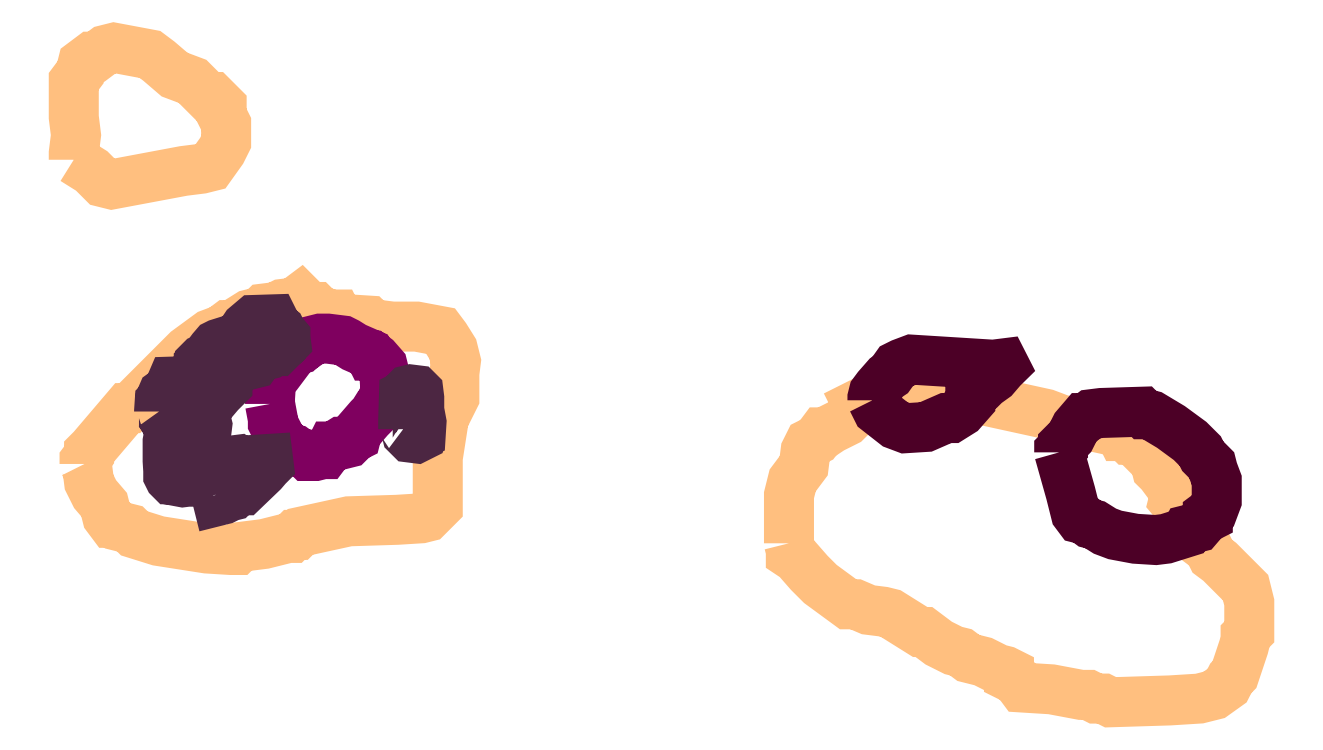
<metadata>
{"format":"dxf","ext":"dxf","renderer":"ezdxf+matplotlib","layout":"modelspace","background":"white","min_lineweight":24,"dpi":150}
</metadata>
<code>
0
SECTION
2
ENTITIES
0
POLYLINE
66
1
70
1
3
contour
0
VERTEX
10
8.836
20
8.861
30
5.04
0
VERTEX
10
8.841
20
8.852
30
5.04
0
VERTEX
10
8.843
20
8.834
30
5.04
0
VERTEX
10
8.852
20
8.816
30
5.04
0
VERTEX
10
8.865
20
8.801
30
5.04
0
VERTEX
10
8.87
20
8.783
30
5.04
0
VERTEX
10
8.876
20
8.774
30
5.04
0
VERTEX
10
8.881
20
8.774
30
5.04
0
VERTEX
10
8.885
20
8.77
30
5.04
0
VERTEX
10
8.903
20
8.765
30
5.04
0
VERTEX
10
8.909
20
8.759
30
5.04
0
VERTEX
10
8.945
20
8.748
30
5.04
0
VERTEX
10
9.016
20
8.736
30
5.04
0
VERTEX
10
9.051
20
8.734
30
5.04
0
VERTEX
10
9.06
20
8.734
30
5.04
0
VERTEX
10
9.065
20
8.739
30
5.04
0
VERTEX
10
9.1
20
8.743
30
5.04
0
VERTEX
10
9.136
20
8.752
30
5.04
0
VERTEX
10
9.14
20
8.752
30
5.04
0
VERTEX
10
9.144
20
8.756
30
5.04
0
VERTEX
10
9.149
20
8.756
30
5.04
0
VERTEX
10
9.153
20
8.761
30
5.04
0
VERTEX
10
9.224
20
8.776
30
5.04
0
VERTEX
10
9.295
20
8.779
30
5.04
0
VERTEX
10
9.331
20
8.781
30
5.04
0
VERTEX
10
9.34
20
8.783
30
5.04
0
VERTEX
10
9.355
20
8.799
30
5.04
0
VERTEX
10
9.355
20
8.87
30
5.04
0
VERTEX
10
9.366
20
8.94
30
5.04
0
VERTEX
10
9.371
20
8.94
30
5.04
0
VERTEX
10
9.379
20
8.958
30
5.04
0
VERTEX
10
9.379
20
8.994
30
5.04
0
VERTEX
10
9.382
20
9.011
30
5.04
0
VERTEX
10
9.377
20
9.029
30
5.04
0
VERTEX
10
9.366
20
9.047
30
5.04
0
VERTEX
10
9.36
20
9.056
30
5.04
0
VERTEX
10
9.324
20
9.062
30
5.04
0
VERTEX
10
9.289
20
9.062
30
5.04
0
VERTEX
10
9.271
20
9.065
30
5.04
0
VERTEX
10
9.262
20
9.067
30
5.04
0
VERTEX
10
9.258
20
9.067
30
5.04
0
VERTEX
10
9.253
20
9.071
30
5.04
0
VERTEX
10
9.218
20
9.073
30
5.04
0
VERTEX
10
9.209
20
9.076
30
5.04
0
VERTEX
10
9.207
20
9.08
30
5.04
0
VERTEX
10
9.198
20
9.08
30
5.04
0
VERTEX
10
9.18
20
9.087
30
5.04
0
VERTEX
10
9.175
20
9.091
30
5.04
0
VERTEX
10
9.167
20
9.091
30
5.04
0
VERTEX
10
9.153
20
9.105
30
5.04
0
VERTEX
10
9.144
20
9.098
30
5.04
0
VERTEX
10
9.127
20
9.096
30
5.04
0
VERTEX
10
9.118
20
9.091
30
5.04
0
VERTEX
10
9.1
20
9.089
30
5.04
0
VERTEX
10
9.096
20
9.085
30
5.04
0
VERTEX
10
9.078
20
9.08
30
5.04
0
VERTEX
10
9.06
20
9.069
30
5.04
0
VERTEX
10
9.051
20
9.065
30
5.04
0
VERTEX
10
9.047
20
9.065
30
5.04
0
VERTEX
10
9.038
20
9.058
30
5.04
0
VERTEX
10
9.02
20
9.051
30
5.04
0
VERTEX
10
8.987
20
9.027
30
5.04
0
VERTEX
10
8.932
20
8.972
30
5.04
0
VERTEX
10
8.903
20
8.943
30
5.04
0
VERTEX
10
8.898
20
8.943
30
5.04
0
VERTEX
10
8.847
20
8.883
30
5.04
0
VERTEX
10
8.843
20
8.878
30
5.04
0
VERTEX
10
8.843
20
8.874
30
5.04
0
VERTEX
10
8.836
20
8.865
30
5.04
0
VERTEX
10
8.836
20
8.863
30
5.04
0
SEQEND
0
POLYLINE
66
1
70
1
3
contour
0
VERTEX
10
8.82
20
9.308
30
5.04
0
VERTEX
10
8.847
20
9.291
30
5.04
0
VERTEX
10
8.863
20
9.275
30
5.04
0
VERTEX
10
8.876
20
9.271
30
5.04
0
VERTEX
10
8.982
20
9.291
30
5.04
0
VERTEX
10
9.008
20
9.294
30
5.04
0
VERTEX
10
9.021
20
9.298
30
5.04
0
VERTEX
10
9.038
20
9.321
30
5.04
0
VERTEX
10
9.044
20
9.334
30
5.04
0
VERTEX
10
9.044
20
9.36
30
5.04
0
VERTEX
10
9.038
20
9.373
30
5.04
0
VERTEX
10
9.038
20
9.386
30
5.04
0
VERTEX
10
9.024
20
9.4
30
5.04
0
VERTEX
10
9.018
20
9.4
30
5.04
0
VERTEX
10
8.995
20
9.423
30
5.04
0
VERTEX
10
8.969
20
9.433
30
5.04
0
VERTEX
10
8.945
20
9.452
30
5.04
0
VERTEX
10
8.932
20
9.462
30
5.04
0
VERTEX
10
8.88
20
9.472
30
5.04
0
VERTEX
10
8.866
20
9.469
30
5.04
0
VERTEX
10
8.853
20
9.459
30
5.04
0
VERTEX
10
8.847
20
9.459
30
5.04
0
VERTEX
10
8.834
20
9.449
30
5.04
0
VERTEX
10
8.83
20
9.436
30
5.04
0
VERTEX
10
8.82
20
9.423
30
5.04
0
VERTEX
10
8.82
20
9.37
30
5.04
0
VERTEX
10
8.824
20
9.344
30
5.04
0
VERTEX
10
8.82
20
9.317
30
5.04
0
VERTEX
10
8.82
20
9.311
30
5.04
0
SEQEND
0
POLYLINE
66
1
70
1
3
contour
0
VERTEX
10
9.871
20
8.744
30
5.04
0
VERTEX
10
9.874
20
8.733
30
5.04
0
VERTEX
10
9.874
20
8.728
30
5.04
0
VERTEX
10
9.882
20
8.722
30
5.04
0
VERTEX
10
9.901
20
8.701
30
5.04
0
VERTEX
10
9.917
20
8.684
30
5.04
0
VERTEX
10
9.958
20
8.654
30
5.04
0
VERTEX
10
9.969
20
8.654
30
5.04
0
VERTEX
10
9.988
20
8.646
30
5.04
0
VERTEX
10
10.01
20
8.644
30
5.04
0
VERTEX
10
10.02
20
8.641
30
5.04
0
VERTEX
10
10.06
20
8.614
30
5.04
0
VERTEX
10
10.07
20
8.614
30
5.04
0
VERTEX
10
10.09
20
8.597
30
5.04
0
VERTEX
10
10.11
20
8.587
30
5.04
0
VERTEX
10
10.12
20
8.584
30
5.04
0
VERTEX
10
10.13
20
8.576
30
5.04
0
VERTEX
10
10.16
20
8.57
30
5.04
0
VERTEX
10
10.18
20
8.559
30
5.04
0
VERTEX
10
10.19
20
8.557
30
5.04
0
VERTEX
10
10.19
20
8.554
30
5.04
0
VERTEX
10
10.19
20
8.549
30
5.04
0
VERTEX
10
10.21
20
8.543
30
5.04
0
VERTEX
10
10.21
20
8.532
30
5.04
0
VERTEX
10
10.26
20
8.53
30
5.04
0
VERTEX
10
10.3
20
8.521
30
5.04
0
VERTEX
10
10.31
20
8.521
30
5.04
0
VERTEX
10
10.32
20
8.516
30
5.04
0
VERTEX
10
10.33
20
8.516
30
5.04
0
VERTEX
10
10.34
20
8.511
30
5.04
0
VERTEX
10
10.43
20
8.513
30
5.04
0
VERTEX
10
10.47
20
8.516
30
5.04
0
VERTEX
10
10.5
20
8.521
30
5.04
0
VERTEX
10
10.51
20
8.535
30
5.04
0
VERTEX
10
10.52
20
8.546
30
5.04
0
VERTEX
10
10.53
20
8.551
30
5.04
0
VERTEX
10
10.54
20
8.592
30
5.04
0
VERTEX
10
10.54
20
8.603
30
5.04
0
VERTEX
10
10.54
20
8.608
30
5.04
0
VERTEX
10
10.55
20
8.614
30
5.04
0
VERTEX
10
10.55
20
8.657
30
5.04
0
VERTEX
10
10.54
20
8.679
30
5.04
0
VERTEX
10
10.5
20
8.717
30
5.04
0
VERTEX
10
10.49
20
8.725
30
5.04
0
VERTEX
10
10.49
20
8.736
30
5.04
0
VERTEX
10
10.48
20
8.744
30
5.04
0
VERTEX
10
10.47
20
8.763
30
5.04
0
VERTEX
10
10.46
20
8.771
30
5.04
0
VERTEX
10
10.45
20
8.79
30
5.04
0
VERTEX
10
10.44
20
8.807
30
5.04
0
VERTEX
10
10.44
20
8.817
30
5.04
0
VERTEX
10
10.44
20
8.82
30
5.04
0
VERTEX
10
10.43
20
8.831
30
5.04
0
VERTEX
10
10.43
20
8.836
30
5.04
0
VERTEX
10
10.42
20
8.847
30
5.04
0
VERTEX
10
10.41
20
8.853
30
5.04
0
VERTEX
10
10.41
20
8.864
30
5.04
0
VERTEX
10
10.38
20
8.896
30
5.04
0
VERTEX
10
10.37
20
8.896
30
5.04
0
VERTEX
10
10.37
20
8.902
30
5.04
0
VERTEX
10
10.36
20
8.902
30
5.04
0
VERTEX
10
10.36
20
8.907
30
5.04
0
VERTEX
10
10.27
20
8.926
30
5.04
0
VERTEX
10
10.25
20
8.934
30
5.04
0
VERTEX
10
10.16
20
8.953
30
5.04
0
VERTEX
10
10.12
20
8.961
30
5.04
0
VERTEX
10
10.07
20
8.961
30
5.04
0
VERTEX
10
10.03
20
8.956
30
5.04
0
VERTEX
10
10.01
20
8.95
30
5.04
0
VERTEX
10
9.988
20
8.95
30
5.04
0
VERTEX
10
9.977
20
8.95
30
5.04
0
VERTEX
10
9.972
20
8.948
30
5.04
0
VERTEX
10
9.974
20
8.942
30
5.04
0
VERTEX
10
9.955
20
8.923
30
5.04
0
VERTEX
10
9.934
20
8.912
30
5.04
0
VERTEX
10
9.925
20
8.907
30
5.04
0
VERTEX
10
9.92
20
8.907
30
5.04
0
VERTEX
10
9.912
20
8.896
30
5.04
0
VERTEX
10
9.901
20
8.891
30
5.04
0
VERTEX
10
9.895
20
8.88
30
5.04
0
VERTEX
10
9.893
20
8.858
30
5.04
0
VERTEX
10
9.876
20
8.836
30
5.04
0
VERTEX
10
9.871
20
8.815
30
5.04
0
VERTEX
10
9.871
20
8.771
30
5.04
0
VERTEX
10
9.871
20
8.75
30
5.04
0
VERTEX
10
9.871
20
8.747
30
5.04
0
SEQEND
0
POLYLINE
66
1
70
1
3
mitochondrion
0
VERTEX
10
9.109
20
8.949
30
5.04
0
VERTEX
10
9.113
20
8.927
30
5.04
0
VERTEX
10
9.113
20
8.921
30
5.04
0
VERTEX
10
9.118
20
8.91
30
5.04
0
VERTEX
10
9.121
20
8.904
30
5.04
0
VERTEX
10
9.121
20
8.902
30
5.04
0
VERTEX
10
9.131
20
8.89
30
5.04
0
VERTEX
10
9.137
20
8.886
30
5.04
0
VERTEX
10
9.139
20
8.883
30
5.04
0
VERTEX
10
9.145
20
8.882
30
5.04
0
VERTEX
10
9.15
20
8.878
30
5.04
0
VERTEX
10
9.162
20
8.875
30
5.04
0
VERTEX
10
9.164
20
8.872
30
5.04
0
VERTEX
10
9.175
20
8.872
30
5.04
0
VERTEX
10
9.187
20
8.875
30
5.04
0
VERTEX
10
9.189
20
8.875
30
5.04
0
VERTEX
10
9.194
20
8.881
30
5.04
0
VERTEX
10
9.198
20
8.883
30
5.04
0
VERTEX
10
9.199
20
8.886
30
5.04
0
VERTEX
10
9.202
20
8.886
30
5.04
0
VERTEX
10
9.213
20
8.893
30
5.04
0
VERTEX
10
9.216
20
8.893
30
5.04
0
VERTEX
10
9.219
20
8.89
30
5.04
0
VERTEX
10
9.224
20
8.892
30
5.04
0
VERTEX
10
9.232
20
8.9
30
5.04
0
VERTEX
10
9.235
20
8.902
30
5.04
0
VERTEX
10
9.237
20
8.907
30
5.04
0
VERTEX
10
9.255
20
8.928
30
5.04
0
VERTEX
10
9.26
20
8.934
30
5.04
0
VERTEX
10
9.267
20
8.945
30
5.04
0
VERTEX
10
9.271
20
8.949
30
5.04
0
VERTEX
10
9.276
20
8.96
30
5.04
0
VERTEX
10
9.278
20
8.965
30
5.04
0
VERTEX
10
9.277
20
8.988
30
5.04
0
VERTEX
10
9.276
20
8.999
30
5.04
0
VERTEX
10
9.274
20
9.004
30
5.04
0
VERTEX
10
9.264
20
9.016
30
5.04
0
VERTEX
10
9.259
20
9.02
30
5.04
0
VERTEX
10
9.256
20
9.02
30
5.04
0
VERTEX
10
9.255
20
9.023
30
5.04
0
VERTEX
10
9.232
20
9.032
30
5.04
0
VERTEX
10
9.221
20
9.039
30
5.04
0
VERTEX
10
9.216
20
9.042
30
5.04
0
VERTEX
10
9.194
20
9.045
30
5.04
0
VERTEX
10
9.182
20
9.045
30
5.04
0
VERTEX
10
9.171
20
9.042
30
5.04
0
VERTEX
10
9.162
20
9.035
30
5.04
0
VERTEX
10
9.159
20
9.035
30
5.04
0
VERTEX
10
9.153
20
9.029
30
5.04
0
VERTEX
10
9.148
20
9.028
30
5.04
0
VERTEX
10
9.145
20
9.028
30
5.04
0
VERTEX
10
9.135
20
9.018
30
5.04
0
VERTEX
10
9.131
20
9.013
30
5.04
0
VERTEX
10
9.128
20
9.011
30
5.04
0
VERTEX
10
9.13
20
9.006
30
5.04
0
VERTEX
10
9.121
20
8.995
30
5.04
0
VERTEX
10
9.116
20
8.991
30
5.04
0
VERTEX
10
9.11
20
8.979
30
5.04
0
VERTEX
10
9.109
20
8.957
30
5.04
0
VERTEX
10
9.109
20
8.952
30
5.04
0
VERTEX
10
9.109
20
8.95
30
5.04
0
SEQEND
0
POLYLINE
66
1
70
1
3
postsynaptic_density
0
VERTEX
10
10.27
20
8.878
30
5.04
0
VERTEX
10
10.28
20
8.818
30
5.04
0
VERTEX
10
10.29
20
8.788
30
5.04
0
VERTEX
10
10.3
20
8.781
30
5.04
0
VERTEX
10
10.31
20
8.779
30
5.04
0
VERTEX
10
10.31
20
8.773
30
5.04
0
VERTEX
10
10.32
20
8.771
30
5.04
0
VERTEX
10
10.34
20
8.762
30
5.04
0
VERTEX
10
10.35
20
8.756
30
5.04
0
VERTEX
10
10.38
20
8.751
30
5.04
0
VERTEX
10
10.41
20
8.749
30
5.04
0
VERTEX
10
10.42
20
8.751
30
5.04
0
VERTEX
10
10.45
20
8.76
30
5.04
0
VERTEX
10
10.46
20
8.764
30
5.04
0
VERTEX
10
10.47
20
8.768
30
5.04
0
VERTEX
10
10.48
20
8.781
30
5.04
0
VERTEX
10
10.49
20
8.782
30
5.04
0
VERTEX
10
10.49
20
8.786
30
5.04
0
VERTEX
10
10.49
20
8.792
30
5.04
0
VERTEX
10
10.5
20
8.807
30
5.04
0
VERTEX
10
10.5
20
8.837
30
5.04
0
VERTEX
10
10.49
20
8.852
30
5.04
0
VERTEX
10
10.49
20
8.859
30
5.04
0
VERTEX
10
10.48
20
8.872
30
5.04
0
VERTEX
10
10.48
20
8.88
30
5.04
0
VERTEX
10
10.46
20
8.894
30
5.04
0
VERTEX
10
10.43
20
8.915
30
5.04
0
VERTEX
10
10.4
20
8.932
30
5.04
0
VERTEX
10
10.4
20
8.934
30
5.04
0
VERTEX
10
10.39
20
8.934
30
5.04
0
VERTEX
10
10.39
20
8.937
30
5.04
0
VERTEX
10
10.33
20
8.936
30
5.04
0
VERTEX
10
10.31
20
8.934
30
5.04
0
VERTEX
10
10.31
20
8.928
30
5.04
0
VERTEX
10
10.3
20
8.928
30
5.04
0
VERTEX
10
10.29
20
8.915
30
5.04
0
VERTEX
10
10.28
20
8.9
30
5.04
0
VERTEX
10
10.27
20
8.889
30
5.04
0
VERTEX
10
10.27
20
8.885
30
5.04
0
VERTEX
10
10.27
20
8.88
30
5.04
0
SEQEND
0
POLYLINE
66
1
70
1
3
postsynaptic_density
0
VERTEX
10
9.994
20
8.954
30
5.04
0
VERTEX
10
10
20
8.939
30
5.04
0
VERTEX
10
10.03
20
8.919
30
5.04
0
VERTEX
10
10.04
20
8.913
30
5.04
0
VERTEX
10
10.07
20
8.915
30
5.04
0
VERTEX
10
10.1
20
8.928
30
5.04
0
VERTEX
10
10.11
20
8.928
30
5.04
0
VERTEX
10
10.12
20
8.937
30
5.04
0
VERTEX
10
10.14
20
8.952
30
5.04
0
VERTEX
10
10.14
20
8.96
30
5.04
0
VERTEX
10
10.15
20
8.971
30
5.04
0
VERTEX
10
10.16
20
8.978
30
5.04
0
VERTEX
10
10.17
20
8.988
30
5.04
0
VERTEX
10
10.18
20
9.001
30
5.04
0
VERTEX
10
10.19
20
9.005
30
5.04
0
VERTEX
10
10.19
20
9.008
30
5.04
0
VERTEX
10
10.17
20
9.006
30
5.04
0
VERTEX
10
10.05
20
9.014
30
5.04
0
VERTEX
10
10.04
20
9.008
30
5.04
0
VERTEX
10
10.03
20
9.005
30
5.04
0
VERTEX
10
10.02
20
8.992
30
5.04
0
VERTEX
10
10.01
20
8.988
30
5.04
0
VERTEX
10
10
20
8.973
30
5.04
0
VERTEX
10
9.996
20
8.965
30
5.04
0
VERTEX
10
9.994
20
8.958
30
5.04
0
VERTEX
10
9.994
20
8.956
30
5.04
0
SEQEND
0
POLYLINE
66
1
70
1
3
endoplasmic_reticulum
0
VERTEX
10
9.029
20
8.815
30
5.04
0
VERTEX
10
9.032
20
8.806
30
5.04
0
VERTEX
10
9.041
20
8.808
30
5.04
0
VERTEX
10
9.05
20
8.813
30
5.04
0
VERTEX
10
9.054
20
8.814
30
5.04
0
VERTEX
10
9.059
20
8.819
30
5.04
0
VERTEX
10
9.068
20
8.822
30
5.04
0
VERTEX
10
9.07
20
8.822
30
5.04
0
VERTEX
10
9.098
20
8.849
30
5.04
0
VERTEX
10
9.105
20
8.857
30
5.04
0
VERTEX
10
9.107
20
8.859
30
5.04
0
VERTEX
10
9.106
20
8.868
30
5.04
0
VERTEX
10
9.07
20
8.866
30
5.04
0
VERTEX
10
9.065
20
8.865
30
5.04
0
VERTEX
10
9.062
20
8.867
30
5.04
0
VERTEX
10
9.053
20
8.866
30
5.04
0
VERTEX
10
9.049
20
8.866
30
5.04
0
VERTEX
10
9.042
20
8.858
30
5.04
0
VERTEX
10
9.038
20
8.853
30
5.04
0
VERTEX
10
9.035
20
8.851
30
5.04
0
VERTEX
10
9.031
20
8.842
30
5.04
0
VERTEX
10
9.029
20
8.824
30
5.04
0
VERTEX
10
9.029
20
8.816
30
5.04
0
SEQEND
0
POLYLINE
66
1
70
1
3
endoplasmic_reticulum
0
VERTEX
10
9.304
20
8.912
30
5.04
0
VERTEX
10
9.309
20
8.908
30
5.04
0
VERTEX
10
9.31
20
8.904
30
5.04
0
VERTEX
10
9.314
20
8.899
30
5.04
0
VERTEX
10
9.323
20
8.898
30
5.04
0
VERTEX
10
9.326
20
8.899
30
5.04
0
VERTEX
10
9.326
20
8.902
30
5.04
0
VERTEX
10
9.33
20
8.904
30
5.04
0
VERTEX
10
9.331
20
8.922
30
5.04
0
VERTEX
10
9.328
20
8.94
30
5.04
0
VERTEX
10
9.328
20
8.958
30
5.04
0
VERTEX
10
9.327
20
8.967
30
5.04
0
VERTEX
10
9.325
20
8.969
30
5.04
0
VERTEX
10
9.316
20
8.97
30
5.04
0
VERTEX
10
9.311
20
8.969
30
5.04
0
VERTEX
10
9.309
20
8.967
30
5.04
0
VERTEX
10
9.308
20
8.962
30
5.04
0
VERTEX
10
9.305
20
8.961
30
5.04
0
VERTEX
10
9.304
20
8.925
30
5.04
0
VERTEX
10
9.304
20
8.916
30
5.04
0
VERTEX
10
9.304
20
8.913
30
5.04
0
SEQEND
0
POLYLINE
66
1
70
1
3
endoplasmic_reticulum
0
VERTEX
10
8.946
20
8.938
30
5.04
0
VERTEX
10
8.95
20
8.931
30
5.04
0
VERTEX
10
8.953
20
8.928
30
5.04
0
VERTEX
10
8.953
20
8.926
30
5.04
0
VERTEX
10
8.957
20
8.919
30
5.04
0
VERTEX
10
8.96
20
8.915
30
5.04
0
VERTEX
10
8.961
20
8.908
30
5.04
0
VERTEX
10
8.958
20
8.894
30
5.04
0
VERTEX
10
8.958
20
8.865
30
5.04
0
VERTEX
10
8.959
20
8.851
30
5.04
0
VERTEX
10
8.959
20
8.844
30
5.04
0
VERTEX
10
8.961
20
8.84
30
5.04
0
VERTEX
10
8.963
20
8.838
30
5.04
0
VERTEX
10
8.965
20
8.838
30
5.04
0
VERTEX
10
8.966
20
8.836
30
5.04
0
VERTEX
10
8.981
20
8.834
30
5.04
0
VERTEX
10
8.988
20
8.835
30
5.04
0
VERTEX
10
8.99
20
8.835
30
5.04
0
VERTEX
10
8.991
20
8.836
30
5.04
0
VERTEX
10
8.995
20
8.837
30
5.04
0
VERTEX
10
8.999
20
8.84
30
5.04
0
VERTEX
10
9
20
8.844
30
5.04
0
VERTEX
10
9.004
20
8.851
30
5.04
0
VERTEX
10
9.007
20
8.858
30
5.04
0
VERTEX
10
9.007
20
8.86
30
5.04
0
VERTEX
10
9.008
20
8.861
30
5.04
0
VERTEX
10
9.008
20
8.863
30
5.04
0
VERTEX
10
9.01
20
8.865
30
5.04
0
VERTEX
10
9.01
20
8.869
30
5.04
0
VERTEX
10
9.013
20
8.876
30
5.04
0
VERTEX
10
9.013
20
8.89
30
5.04
0
VERTEX
10
9.011
20
8.897
30
5.04
0
VERTEX
10
9.01
20
8.901
30
5.04
0
VERTEX
10
9.013
20
8.907
30
5.04
0
VERTEX
10
9.016
20
8.911
30
5.04
0
VERTEX
10
9.017
20
8.918
30
5.04
0
VERTEX
10
9.016
20
8.922
30
5.04
0
VERTEX
10
9.01
20
8.929
30
5.04
0
VERTEX
10
9.008
20
8.936
30
5.04
0
VERTEX
10
9.007
20
8.939
30
5.04
0
VERTEX
10
9.007
20
8.941
30
5.04
0
VERTEX
10
9.008
20
8.943
30
5.04
0
VERTEX
10
9.009
20
8.947
30
5.04
0
VERTEX
10
9.01
20
8.948
30
5.04
0
VERTEX
10
9.014
20
8.948
30
5.04
0
VERTEX
10
9.016
20
8.948
30
5.04
0
VERTEX
10
9.017
20
8.95
30
5.04
0
VERTEX
10
9.025
20
8.953
30
5.04
0
VERTEX
10
9.034
20
8.965
30
5.04
0
VERTEX
10
9.041
20
8.971
30
5.04
0
VERTEX
10
9.044
20
8.974
30
5.04
0
VERTEX
10
9.046
20
8.976
30
5.04
0
VERTEX
10
9.046
20
8.98
30
5.04
0
VERTEX
10
9.046
20
8.982
30
5.04
0
VERTEX
10
9.049
20
8.985
30
5.04
0
VERTEX
10
9.048
20
8.992
30
5.04
0
VERTEX
10
9.049
20
9
30
5.04
0
VERTEX
10
9.051
20
9.002
30
5.04
0
VERTEX
10
9.065
20
9.005
30
5.04
0
VERTEX
10
9.069
20
9.005
30
5.04
0
VERTEX
10
9.072
20
9.007
30
5.04
0
VERTEX
10
9.079
20
9.007
30
5.04
0
VERTEX
10
9.086
20
9.008
30
5.04
0
VERTEX
10
9.091
20
9.015
30
5.04
0
VERTEX
10
9.098
20
9.019
30
5.04
0
VERTEX
10
9.105
20
9.021
30
5.04
0
VERTEX
10
9.107
20
9.023
30
5.04
0
VERTEX
10
9.114
20
9.025
30
5.04
0
VERTEX
10
9.118
20
9.026
30
5.04
0
VERTEX
10
9.12
20
9.026
30
5.04
0
VERTEX
10
9.124
20
9.031
30
5.04
0
VERTEX
10
9.124
20
9.033
30
5.04
0
VERTEX
10
9.13
20
9.037
30
5.04
0
VERTEX
10
9.132
20
9.039
30
5.04
0
VERTEX
10
9.131
20
9.046
30
5.04
0
VERTEX
10
9.131
20
9.048
30
5.04
0
VERTEX
10
9.126
20
9.054
30
5.04
0
VERTEX
10
9.124
20
9.058
30
5.04
0
VERTEX
10
9.121
20
9.06
30
5.04
0
VERTEX
10
9.117
20
9.061
30
5.04
0
VERTEX
10
9.115
20
9.063
30
5.04
0
VERTEX
10
9.112
20
9.063
30
5.04
0
VERTEX
10
9.111
20
9.064
30
5.04
0
VERTEX
10
9.114
20
9.071
30
5.04
0
VERTEX
10
9.113
20
9.073
30
5.04
0
VERTEX
10
9.085
20
9.072
30
5.04
0
VERTEX
10
9.073
20
9.062
30
5.04
0
VERTEX
10
9.064
20
9.049
30
5.04
0
VERTEX
10
9.063
20
9.045
30
5.04
0
VERTEX
10
9.06
20
9.042
30
5.04
0
VERTEX
10
9.057
20
9.04
30
5.04
0
VERTEX
10
9.05
20
9.04
30
5.04
0
VERTEX
10
9.047
20
9.042
30
5.04
0
VERTEX
10
9.033
20
9.037
30
5.04
0
VERTEX
10
9.029
20
9.035
30
5.04
0
VERTEX
10
9.024
20
9.029
30
5.04
0
VERTEX
10
9.021
20
9.026
30
5.04
0
VERTEX
10
9.018
20
9.018
30
5.04
0
VERTEX
10
9.015
20
9.016
30
5.04
0
VERTEX
10
9.008
20
9.013
30
5.04
0
VERTEX
10
9.006
20
9.011
30
5.04
0
VERTEX
10
9.006
20
9.009
30
5.04
0
VERTEX
10
9.004
20
9.008
30
5.04
0
VERTEX
10
9.004
20
9.006
30
5.04
0
VERTEX
10
9.001
20
9.002
30
5.04
0
VERTEX
10
9
20
8.999
30
5.04
0
VERTEX
10
8.998
20
8.995
30
5.04
0
VERTEX
10
8.997
20
8.991
30
5.04
0
VERTEX
10
8.995
20
8.99
30
5.04
0
VERTEX
10
8.993
20
8.982
30
5.04
0
VERTEX
10
8.965
20
8.982
30
5.04
0
VERTEX
10
8.962
20
8.975
30
5.04
0
VERTEX
10
8.957
20
8.968
30
5.04
0
VERTEX
10
8.951
20
8.964
30
5.04
0
VERTEX
10
8.948
20
8.957
30
5.04
0
VERTEX
10
8.948
20
8.954
30
5.04
0
VERTEX
10
8.947
20
8.952
30
5.04
0
VERTEX
10
8.946
20
8.939
30
5.04
0
SEQEND
0
ENDSEC
0
EOF

</code>
